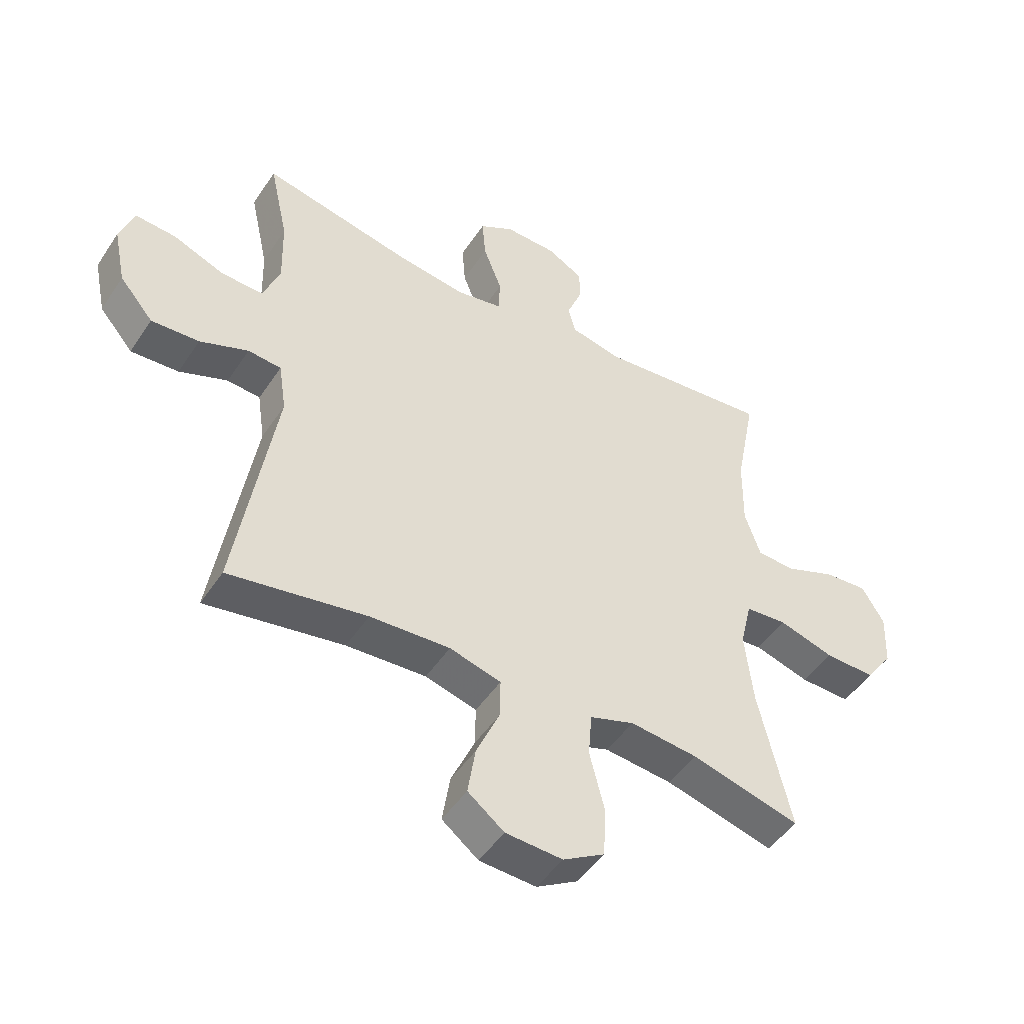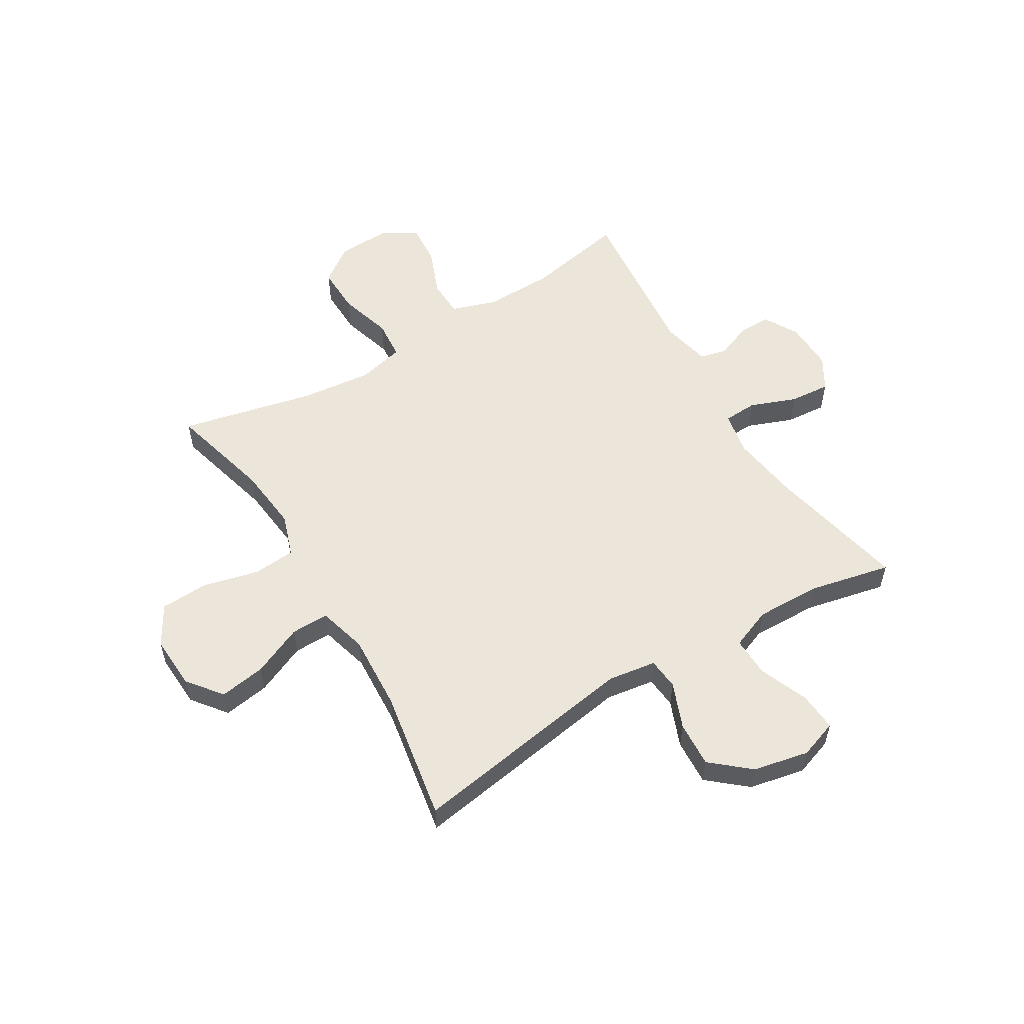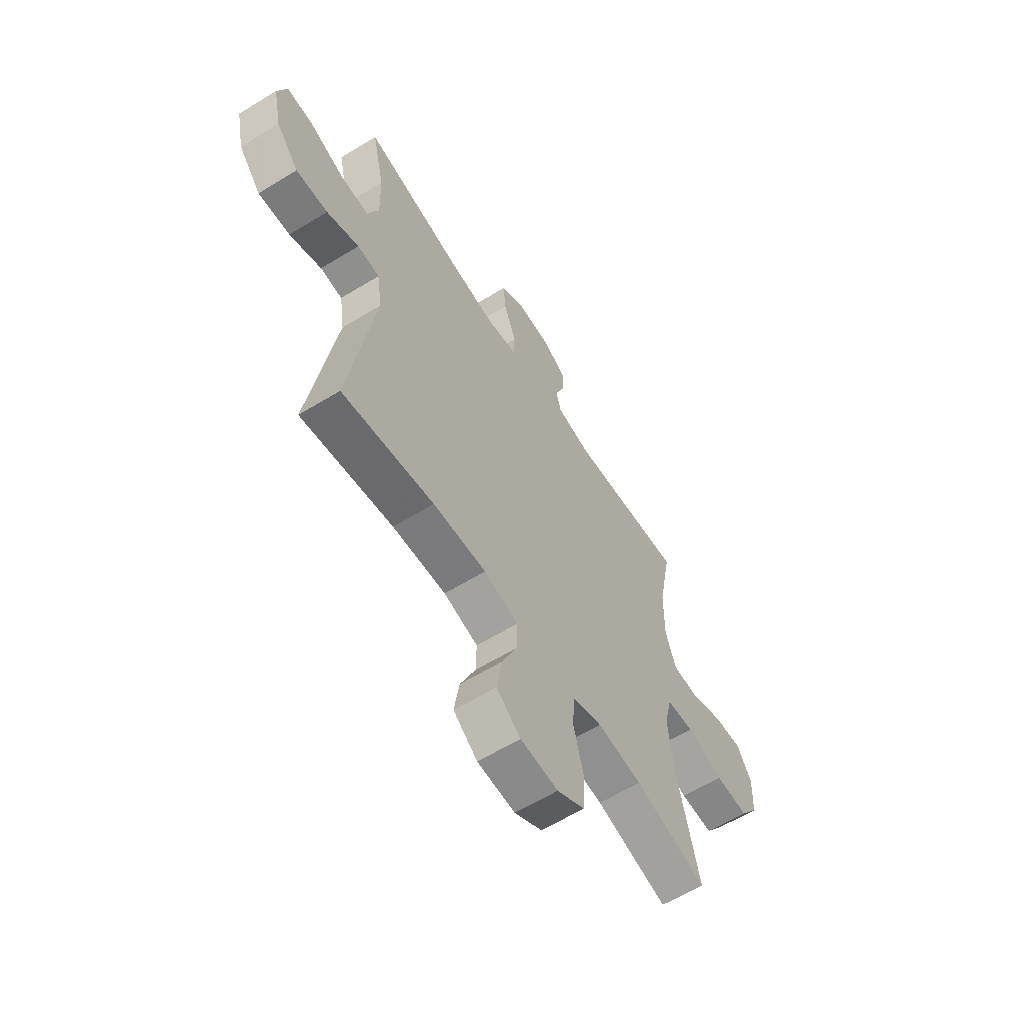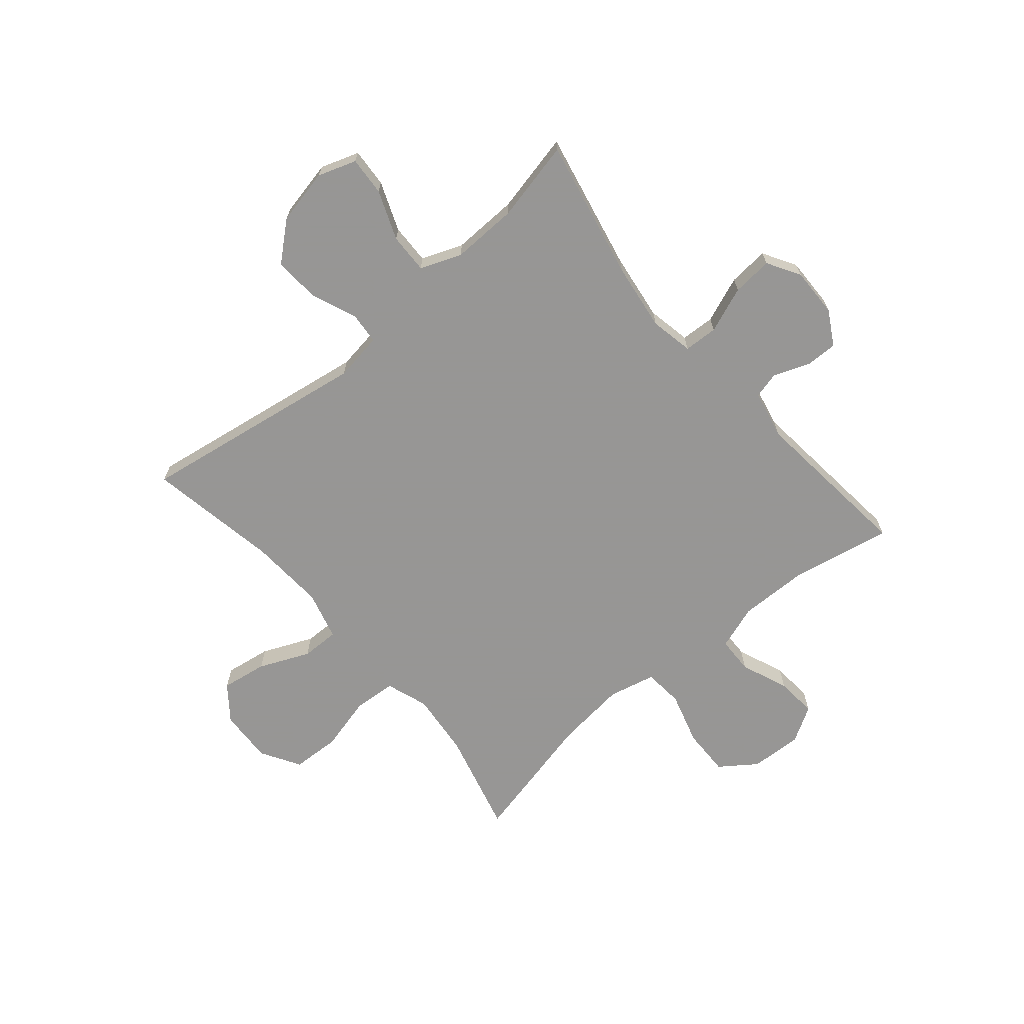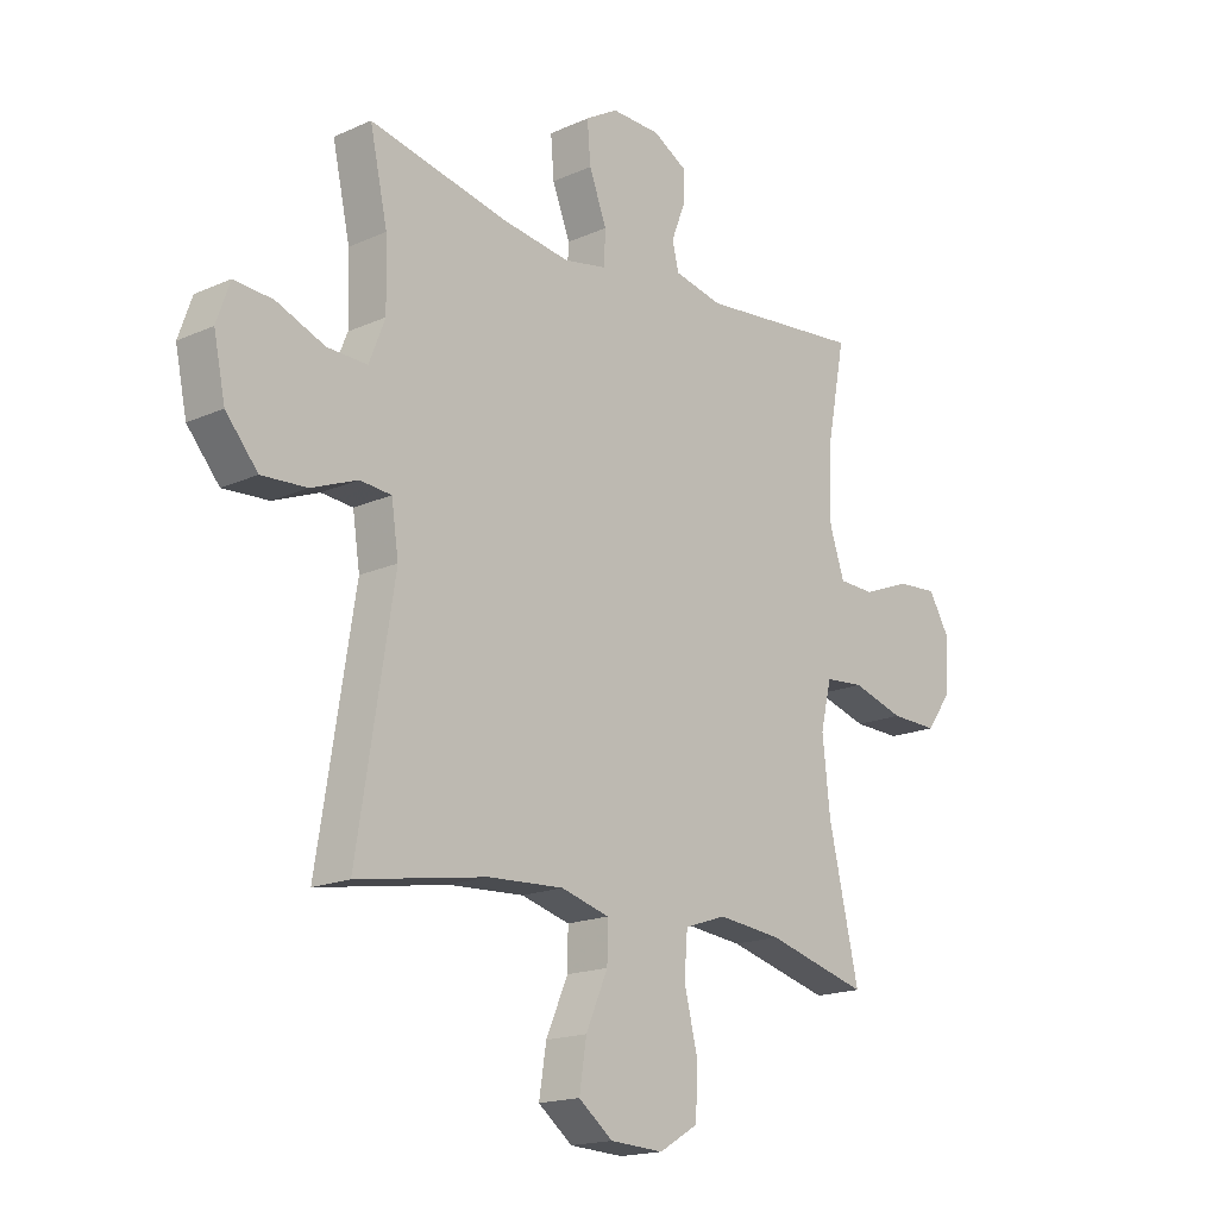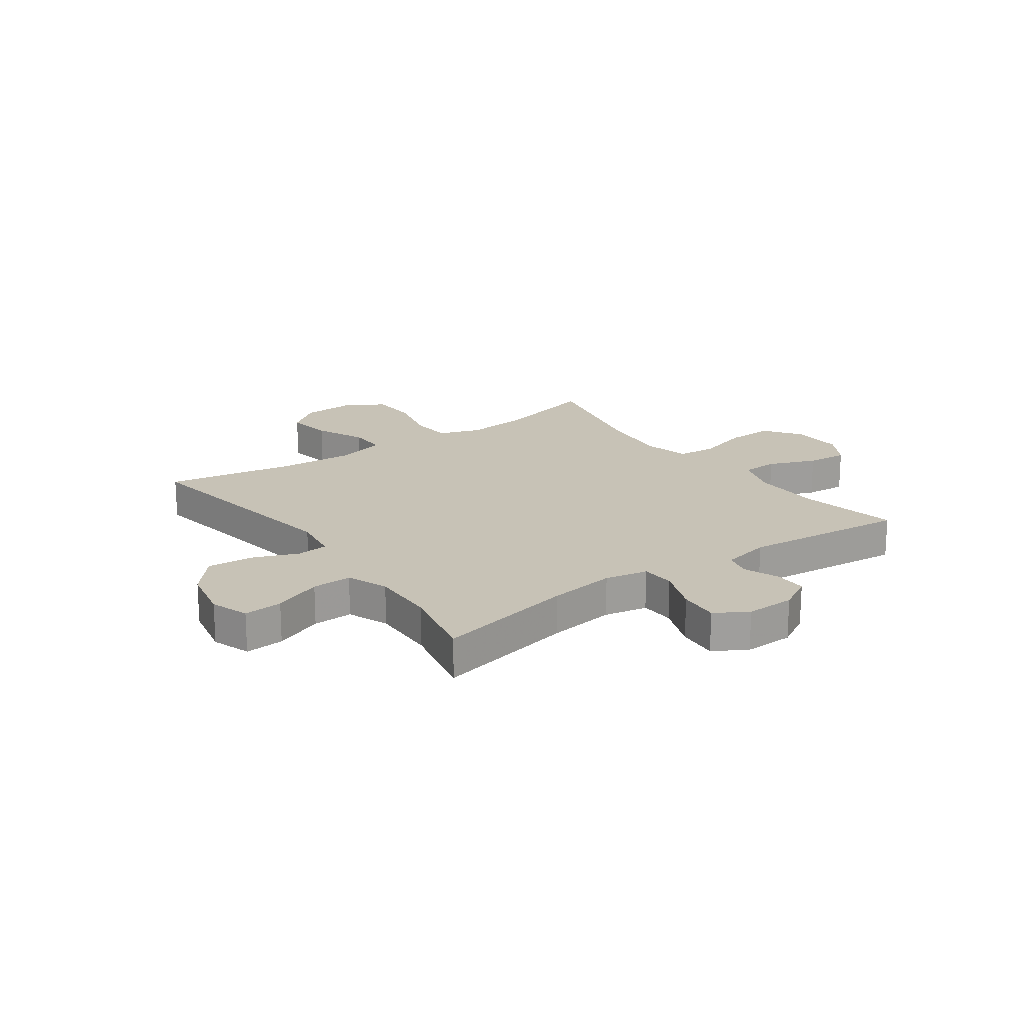
<metadata>
{"format":"obj","ext":"obj","renderer":"f3d","projection":"perspective","resolution":1024,"background":"white","views":[{"elev":-48.4,"azim":-32.1,"up":"+Z"},{"elev":55.5,"azim":-121.1,"up":"+Y"},{"elev":-61.2,"azim":-58.0,"up":"+Z"},{"elev":-67.8,"azim":-49.6,"up":"+Y"},{"elev":-17.4,"azim":-48.4,"up":"+Z"},{"elev":19.3,"azim":-35.6,"up":"+Y"}]}
</metadata>
<code>
v -0.5 0.07 -0.5
v -0.434 0.07 -0.087
v -0.447 0.07 0
v -0.504 0.07 0.005
v -0.587 0.07 -0.028
v -0.669 0.07 -0.033
v -0.727 0.07 0.035
v -0.748 0.07 0.135
v -0.724 0.07 0.204
v -0.654 0.07 0.199
v -0.566 0.07 0.164
v -0.494 0.07 0.162
v -0.465 0.07 0.236
v -0.468 0.07 0.354
v -0.5 0.07 0.5
v -0.247 0.07 0.446
v -0.125 0.07 0.429
v -0.047 0.07 0.444
v -0.044 0.07 0.505
v -0.076 0.07 0.588
v -0.082 0.07 0.661
v -0.023 0.07 0.696
v 0.066 0.07 0.694
v 0.128 0.07 0.659
v 0.127 0.07 0.601
v 0.102 0.07 0.537
v 0.114 0.07 0.489
v 0.202 0.07 0.47
v 0.5 0.07 0.5
v 0.465 0.07 0.319
v 0.463 0.07 0.194
v 0.49 0.07 0.114
v 0.556 0.07 0.112
v 0.642 0.07 0.146
v 0.716 0.07 0.152
v 0.754 0.07 0.088
v 0.75 0.07 -0.006
v 0.703 0.07 -0.071
v 0.617 0.07 -0.069
v 0.522 0.07 -0.041
v 0.451 0.07 -0.047
v 0.431 0.07 -0.131
v 0.445 0.07 -0.259
v 0.5 0.07 -0.5
v 0.314 0.07 -0.451
v 0.198 0.07 -0.439
v 0.122 0.07 -0.465
v 0.116 0.07 -0.541
v 0.141 0.07 -0.641
v 0.137 0.07 -0.728
v 0.066 0.07 -0.77
v -0.031 0.07 -0.765
v -0.093 0.07 -0.717
v -0.08 0.07 -0.634
v -0.04 0.07 -0.543
v -0.039 0.07 -0.475
v -0.127 0.07 -0.451
v -0.264 0.07 -0.459
v -0.5 0 -0.5
v -0.434 0 -0.087
v -0.447 0 0
v -0.504 0 0.005
v -0.587 0 -0.028
v -0.669 0 -0.033
v -0.727 0 0.035
v -0.748 0 0.135
v -0.724 0 0.204
v -0.654 0 0.199
v -0.566 0 0.164
v -0.494 0 0.162
v -0.465 0 0.236
v -0.468 0 0.354
v -0.5 0 0.5
v -0.247 0 0.446
v -0.125 0 0.429
v -0.047 0 0.444
v -0.044 0 0.505
v -0.076 0 0.588
v -0.082 0 0.661
v -0.023 0 0.696
v 0.066 0 0.694
v 0.128 0 0.659
v 0.127 0 0.601
v 0.102 0 0.537
v 0.114 0 0.489
v 0.202 0 0.47
v 0.5 0 0.5
v 0.465 0 0.319
v 0.463 0 0.194
v 0.49 0 0.114
v 0.556 0 0.112
v 0.642 0 0.146
v 0.716 0 0.152
v 0.754 0 0.088
v 0.75 0 -0.006
v 0.703 0 -0.071
v 0.617 0 -0.069
v 0.522 0 -0.041
v 0.451 0 -0.047
v 0.431 0 -0.131
v 0.445 0 -0.259
v 0.5 0 -0.5
v 0.314 0 -0.451
v 0.198 0 -0.439
v 0.122 0 -0.465
v 0.116 0 -0.541
v 0.141 0 -0.641
v 0.137 0 -0.728
v 0.066 0 -0.77
v -0.031 0 -0.765
v -0.093 0 -0.717
v -0.08 0 -0.634
v -0.04 0 -0.543
v -0.039 0 -0.475
v -0.127 0 -0.451
v -0.264 0 -0.459
f 52 53 54 55
f 52 55 56
f 51 52 56
f 48 49 50 51
f 47 48 51 56
f 46 47 56 57
f 43 44 45
f 42 43 45 46
f 41 42 46 57
f 37 38 39 40
f 37 40 41
f 36 37 41
f 33 34 35 36
f 32 33 36 41
f 31 32 41 57
f 28 29 30
f 27 28 30 31
f 23 24 25 26
f 21 22 23 26
f 19 20 21 26
f 18 19 26 27
f 14 15 16
f 13 14 16 17
f 12 13 17 18
f 8 9 10 11
f 8 11 12
f 7 8 12
f 4 5 6 7
f 3 4 7 12
f 58 1 2
f 58 2 3
f 27 31 57 58
f 18 27 58
f 3 12 18 58
f 113 112 111 110
f 114 113 110
f 114 110 109
f 109 108 107 106
f 114 109 106 105
f 115 114 105 104
f 103 102 101
f 104 103 101 100
f 115 104 100 99
f 98 97 96 95
f 99 98 95
f 99 95 94
f 94 93 92 91
f 99 94 91 90
f 115 99 90 89
f 88 87 86
f 89 88 86 85
f 84 83 82 81
f 84 81 80 79
f 84 79 78 77
f 85 84 77 76
f 74 73 72
f 75 74 72 71
f 76 75 71 70
f 69 68 67 66
f 70 69 66
f 70 66 65
f 65 64 63 62
f 70 65 62 61
f 60 59 116
f 61 60 116
f 116 115 89 85
f 116 85 76
f 116 76 70 61
f 1 59 60 2
f 2 60 61 3
f 3 61 62 4
f 4 62 63 5
f 5 63 64 6
f 6 64 65 7
f 7 65 66 8
f 8 66 67 9
f 9 67 68 10
f 10 68 69 11
f 11 69 70 12
f 12 70 71 13
f 13 71 72 14
f 14 72 73 15
f 15 73 74 16
f 16 74 75 17
f 17 75 76 18
f 18 76 77 19
f 19 77 78 20
f 20 78 79 21
f 21 79 80 22
f 22 80 81 23
f 23 81 82 24
f 24 82 83 25
f 25 83 84 26
f 26 84 85 27
f 27 85 86 28
f 28 86 87 29
f 29 87 88 30
f 30 88 89 31
f 31 89 90 32
f 32 90 91 33
f 33 91 92 34
f 34 92 93 35
f 35 93 94 36
f 36 94 95 37
f 37 95 96 38
f 38 96 97 39
f 39 97 98 40
f 40 98 99 41
f 41 99 100 42
f 42 100 101 43
f 43 101 102 44
f 44 102 103 45
f 45 103 104 46
f 46 104 105 47
f 47 105 106 48
f 48 106 107 49
f 49 107 108 50
f 50 108 109 51
f 51 109 110 52
f 52 110 111 53
f 53 111 112 54
f 54 112 113 55
f 55 113 114 56
f 56 114 115 57
f 57 115 116 58
f 58 116 59 1

</code>
